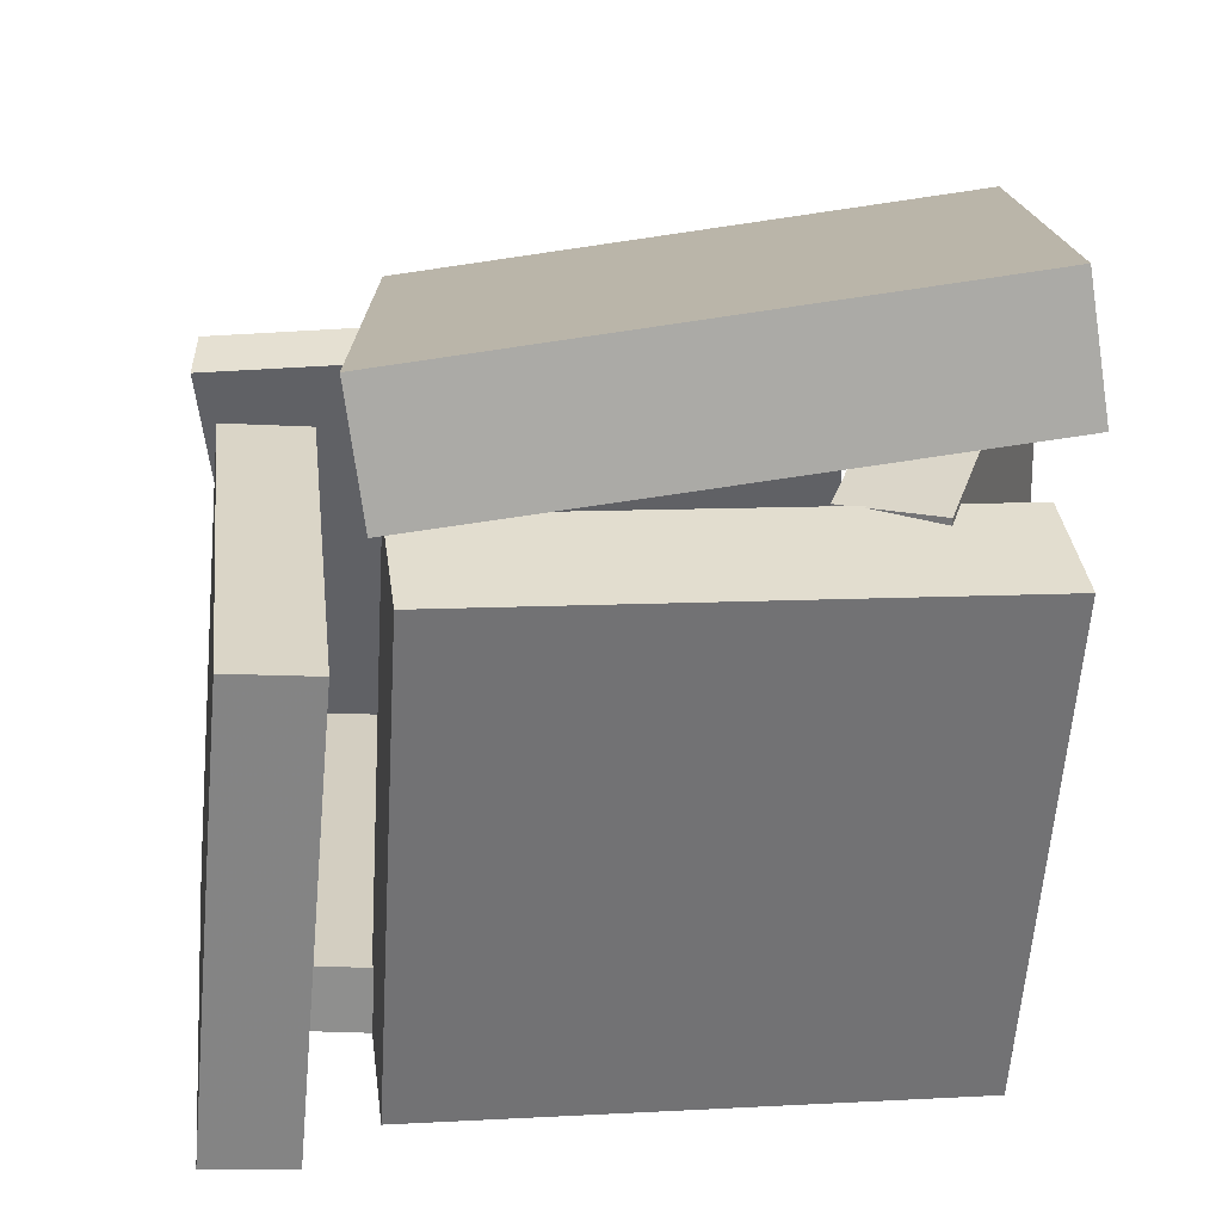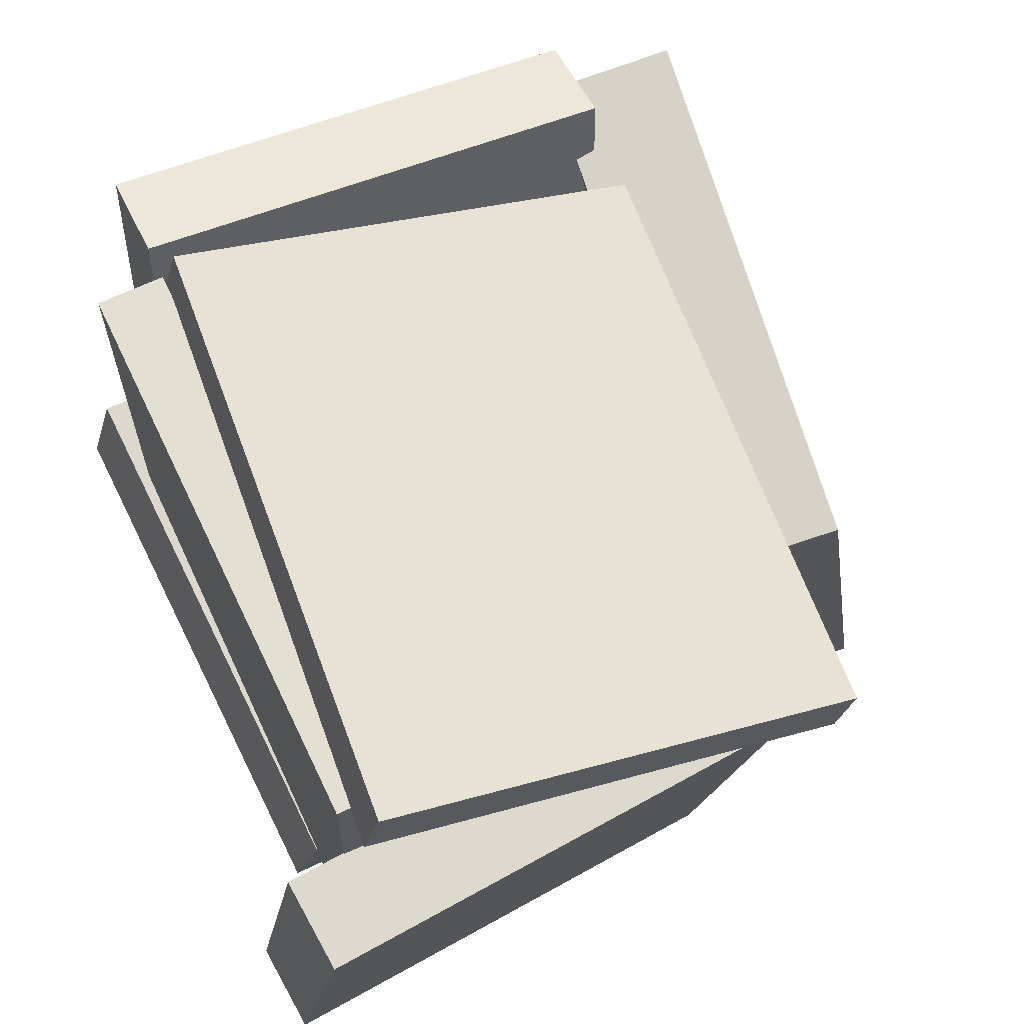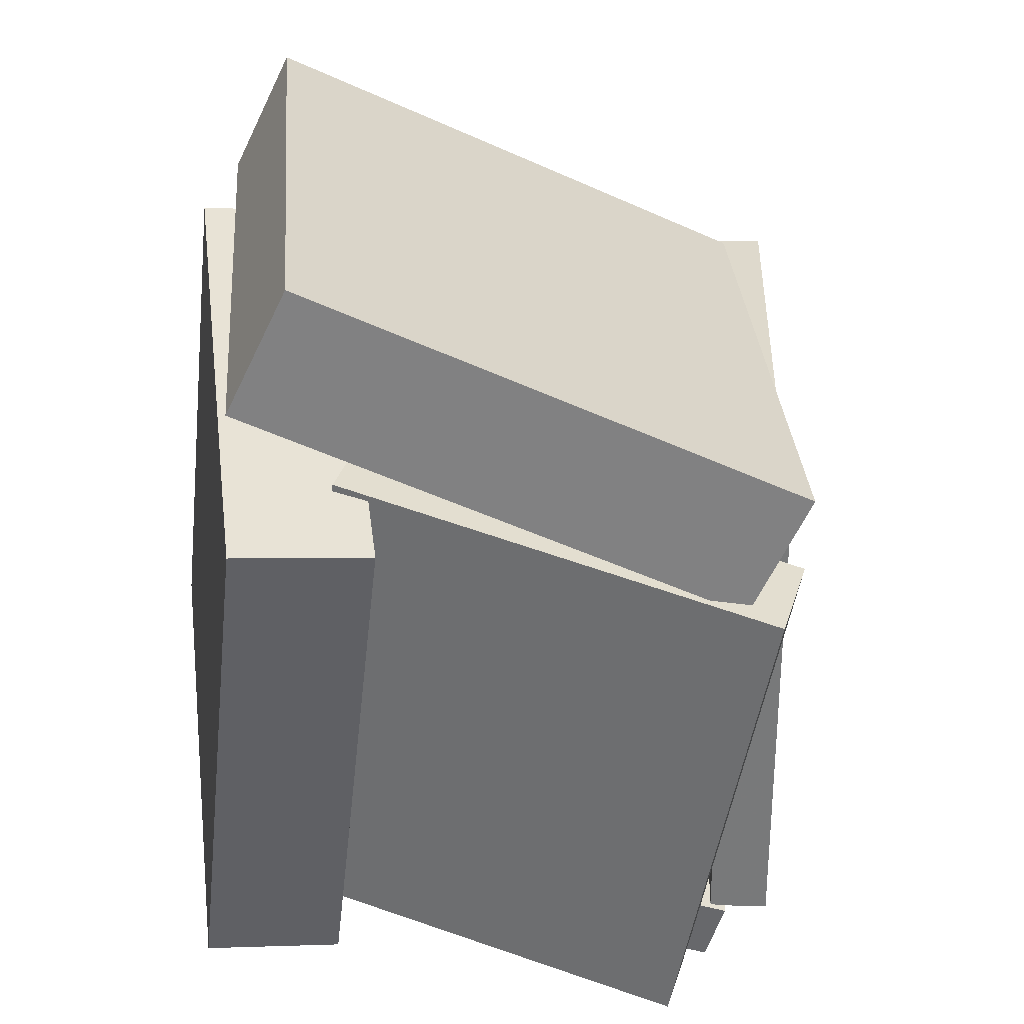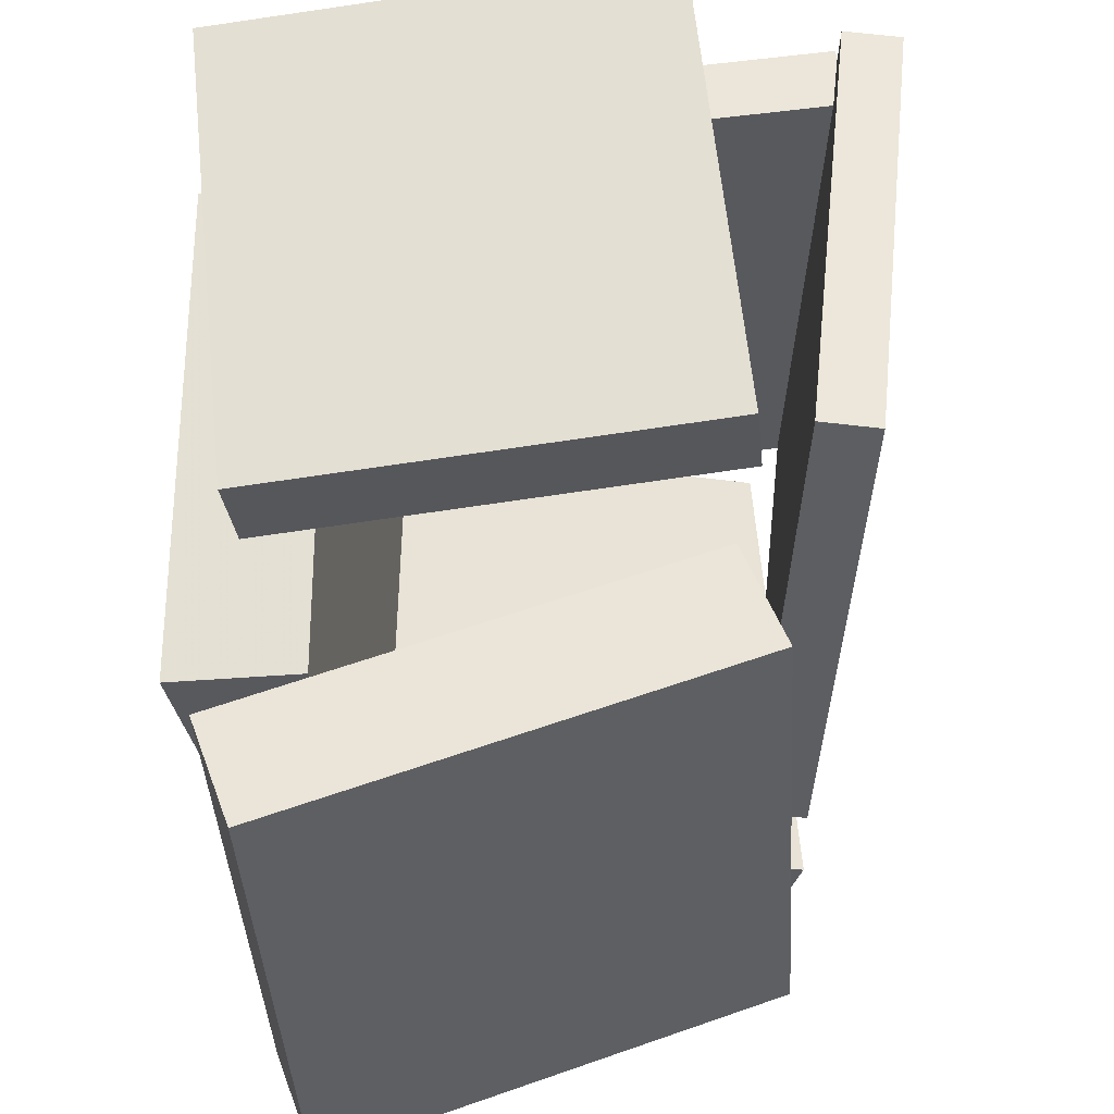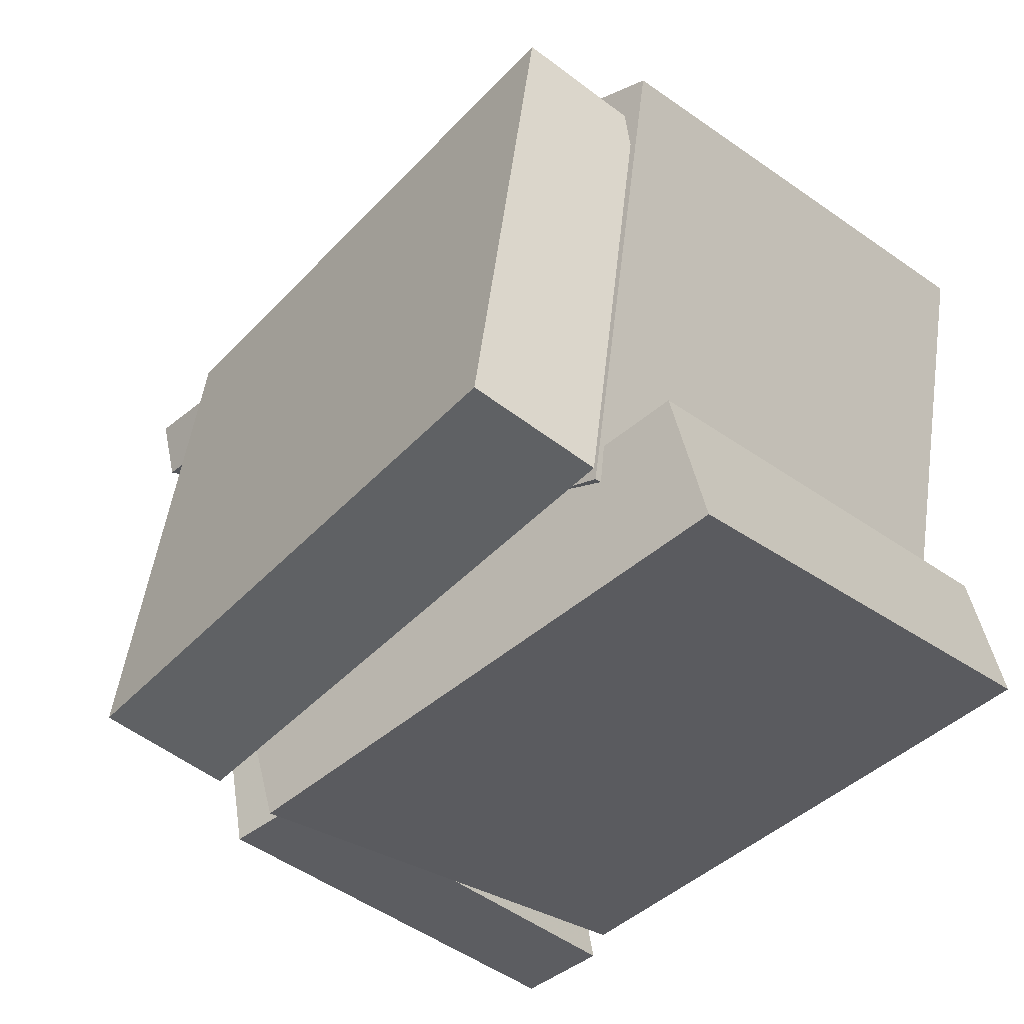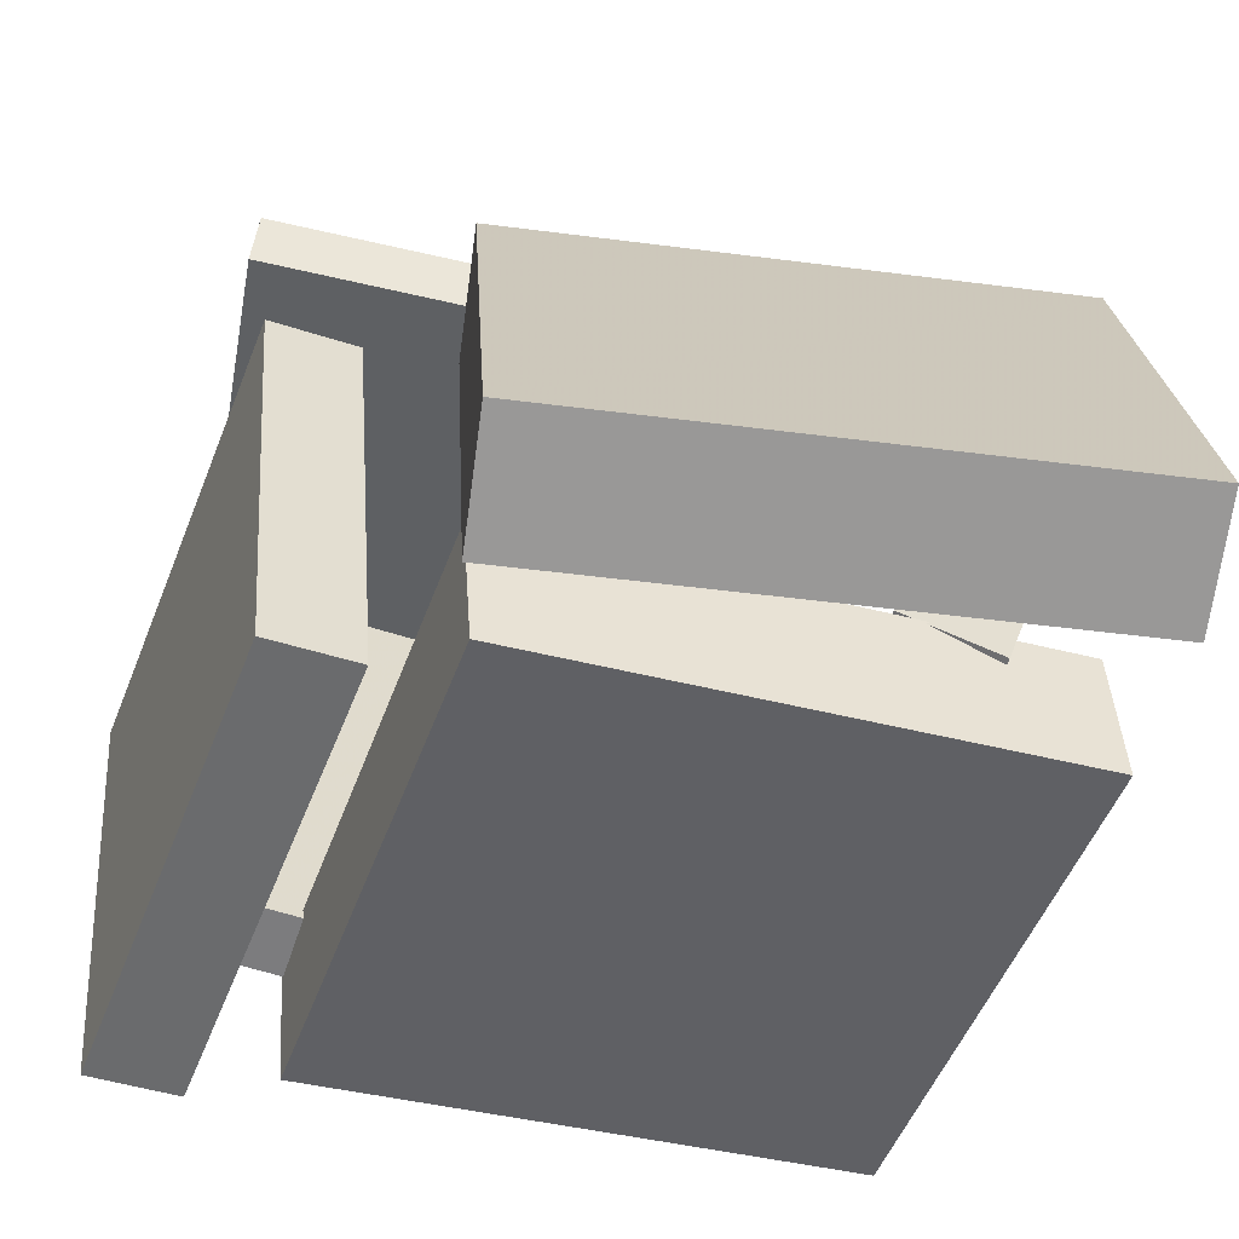
<metadata>
{"format":"obj","ext":"obj","renderer":"f3d","projection":"perspective","resolution":1024,"background":"white","views":[{"elev":-66.8,"azim":-90.3,"up":"+Z"},{"elev":69.1,"azim":155.1,"up":"+Z"},{"elev":-52.7,"azim":-107.2,"up":"+Y"},{"elev":57.1,"azim":-101.1,"up":"+Y"},{"elev":-40.0,"azim":-46.9,"up":"+Z"},{"elev":-60.1,"azim":-106.5,"up":"+Z"}]}
</metadata>
<code>
v 0.4395 -0.3848 -0.2459
v 0.4195 -0.4055 0.5276
v 0.4291 0.4744 -0.2232
v 0.4091 0.4537 0.5502
v 0.5417 -0.3836 -0.2433
v 0.5217 -0.4043 0.5302
v 0.5313 0.4755 -0.2206
v 0.5113 0.4549 0.5529
f 1.0 7.0 5.0
f 1.0 3.0 7.0
f 1.0 4.0 3.0
f 1.0 2.0 4.0
f 3.0 8.0 7.0
f 3.0 4.0 8.0
f 5.0 7.0 8.0
f 5.0 8.0 6.0
f 1.0 5.0 6.0
f 1.0 6.0 2.0
f 2.0 6.0 8.0
f 2.0 8.0 4.0
v -0.2372 0.5775 0.4186
v 0.4689 0.5097 0.6386
v -0.2105 0.58 0.3337
v 0.4956 0.5121 0.5537
v -0.3092 -0.3302 0.3695
v 0.3969 -0.3981 0.5895
v -0.2825 -0.3278 0.2846
v 0.4236 -0.3956 0.5046
f 9.0 15.0 13.0
f 9.0 11.0 15.0
f 9.0 12.0 11.0
f 9.0 10.0 12.0
f 11.0 16.0 15.0
f 11.0 12.0 16.0
f 13.0 15.0 16.0
f 13.0 16.0 14.0
f 9.0 13.0 14.0
f 9.0 14.0 10.0
f 10.0 14.0 16.0
f 10.0 16.0 12.0
v -0.4938 -0.549 0.3135
v -0.3028 -0.578 0.2839
v -0.3689 0.3003 0.2862
v -0.1779 0.2713 0.2566
v -0.6135 -0.556 -0.4524
v -0.4225 -0.585 -0.482
v -0.4886 0.2934 -0.4797
v -0.2976 0.2643 -0.5093
f 17.0 23.0 21.0
f 17.0 19.0 23.0
f 17.0 20.0 19.0
f 17.0 18.0 20.0
f 19.0 24.0 23.0
f 19.0 20.0 24.0
f 21.0 23.0 24.0
f 21.0 24.0 22.0
f 17.0 21.0 22.0
f 17.0 22.0 18.0
f 18.0 22.0 24.0
f 18.0 24.0 20.0
v -0.2389 -0.5667 -0.2306
v 0.5578 -0.5216 -0.07413
v -0.2629 0.2602 -0.347
v 0.5338 0.3053 -0.1905
v -0.1989 -0.5932 -0.4269
v 0.5978 -0.5481 -0.2705
v -0.2228 0.2337 -0.5433
v 0.5739 0.2788 -0.3869
f 25.0 31.0 29.0
f 25.0 27.0 31.0
f 25.0 28.0 27.0
f 25.0 26.0 28.0
f 27.0 32.0 31.0
f 27.0 28.0 32.0
f 29.0 31.0 32.0
f 29.0 32.0 30.0
f 25.0 29.0 30.0
f 25.0 30.0 26.0
f 26.0 30.0 32.0
f 26.0 32.0 28.0
v 0.4168 -0.4928 0.4604
v 0.4978 -0.3079 -0.1668
v -0.3262 -0.4724 0.3705
v -0.2452 -0.2875 -0.2567
v 0.418 -0.6395 0.4174
v 0.499 -0.4546 -0.2099
v -0.3251 -0.619 0.3274
v -0.2441 -0.4341 -0.2998
f 33.0 39.0 37.0
f 33.0 35.0 39.0
f 33.0 36.0 35.0
f 33.0 34.0 36.0
f 35.0 40.0 39.0
f 35.0 36.0 40.0
f 37.0 39.0 40.0
f 37.0 40.0 38.0
f 33.0 37.0 38.0
f 33.0 38.0 34.0
f 34.0 38.0 40.0
f 34.0 40.0 36.0
v -0.07615 0.3242 -0.4079
v -0.1458 0.4008 0.2916
v -0.08676 0.4623 -0.4241
v -0.1564 0.5388 0.2755
v 0.6749 0.3898 -0.3403
v 0.6052 0.4664 0.3593
v 0.6643 0.5279 -0.3564
v 0.5946 0.6044 0.3431
f 41.0 47.0 45.0
f 41.0 43.0 47.0
f 41.0 44.0 43.0
f 41.0 42.0 44.0
f 43.0 48.0 47.0
f 43.0 44.0 48.0
f 45.0 47.0 48.0
f 45.0 48.0 46.0
f 41.0 45.0 46.0
f 41.0 46.0 42.0
f 42.0 46.0 48.0
f 42.0 48.0 44.0

</code>
